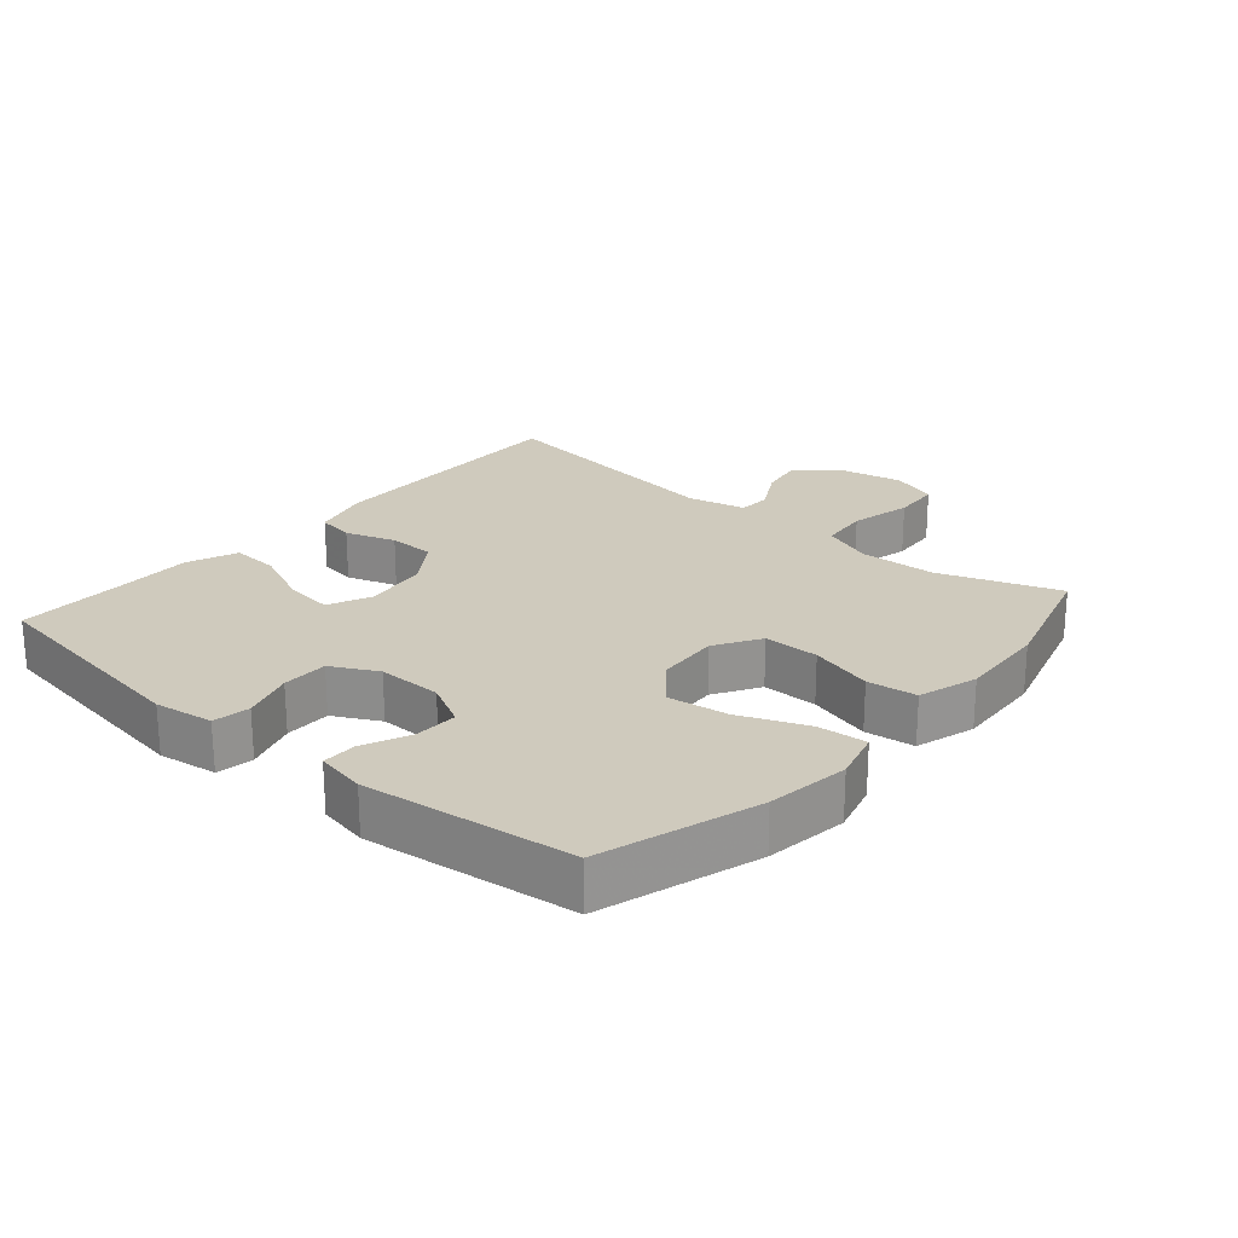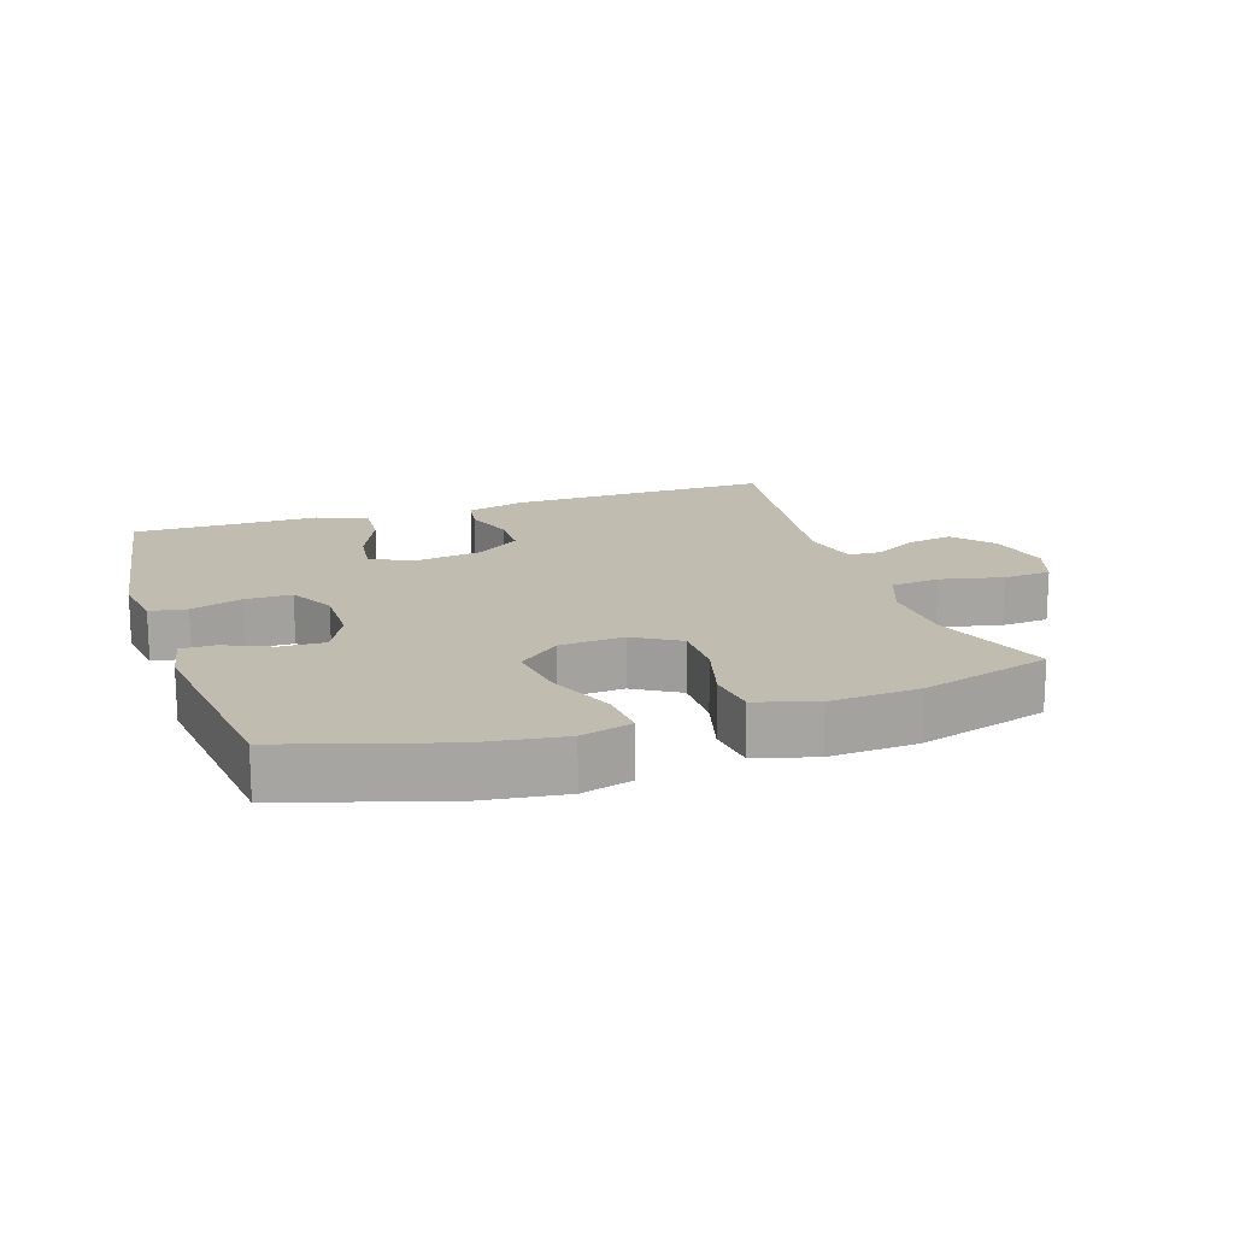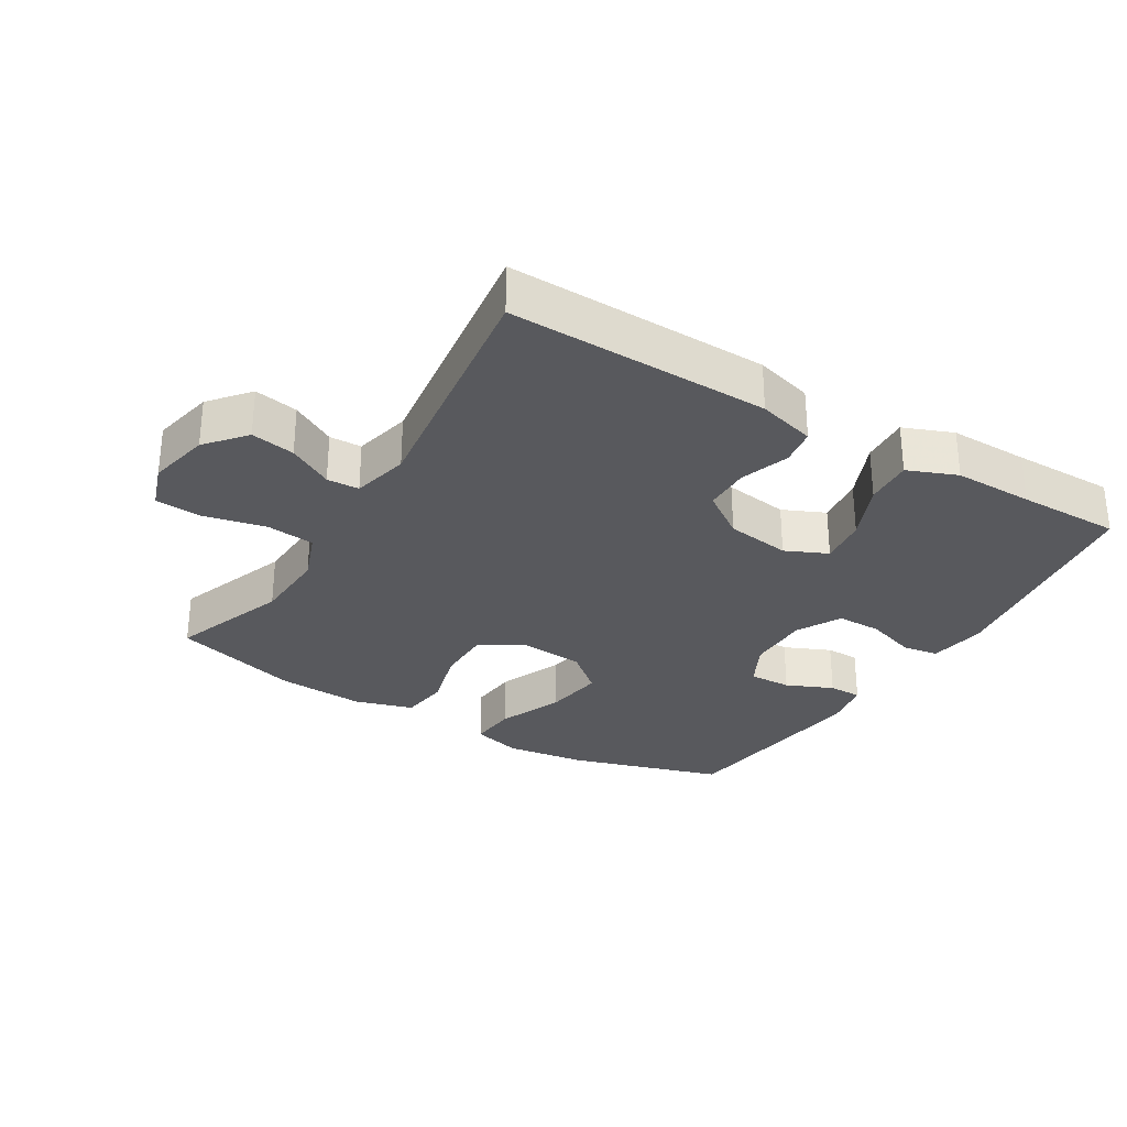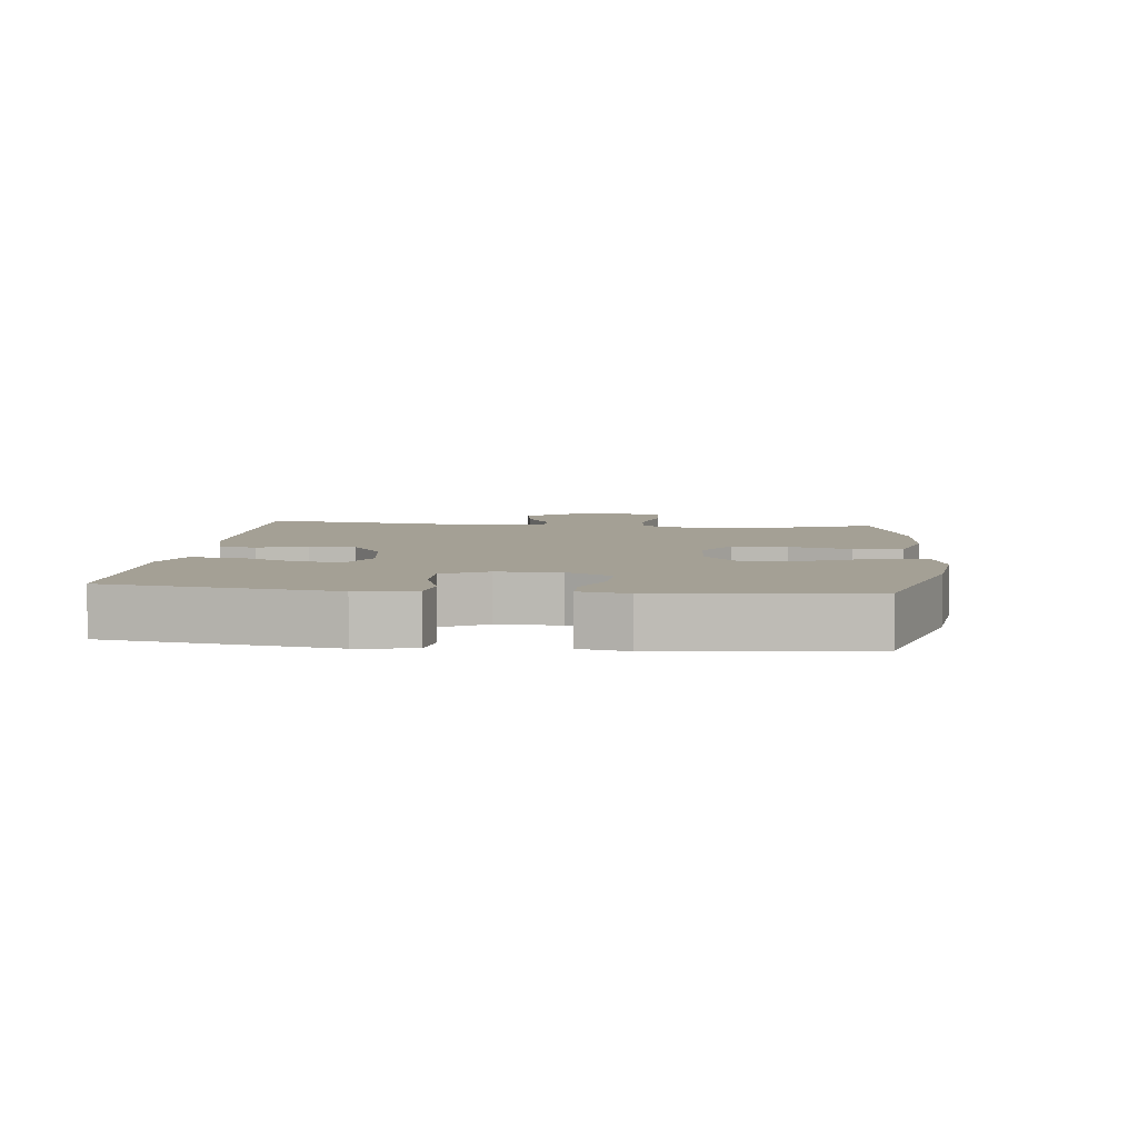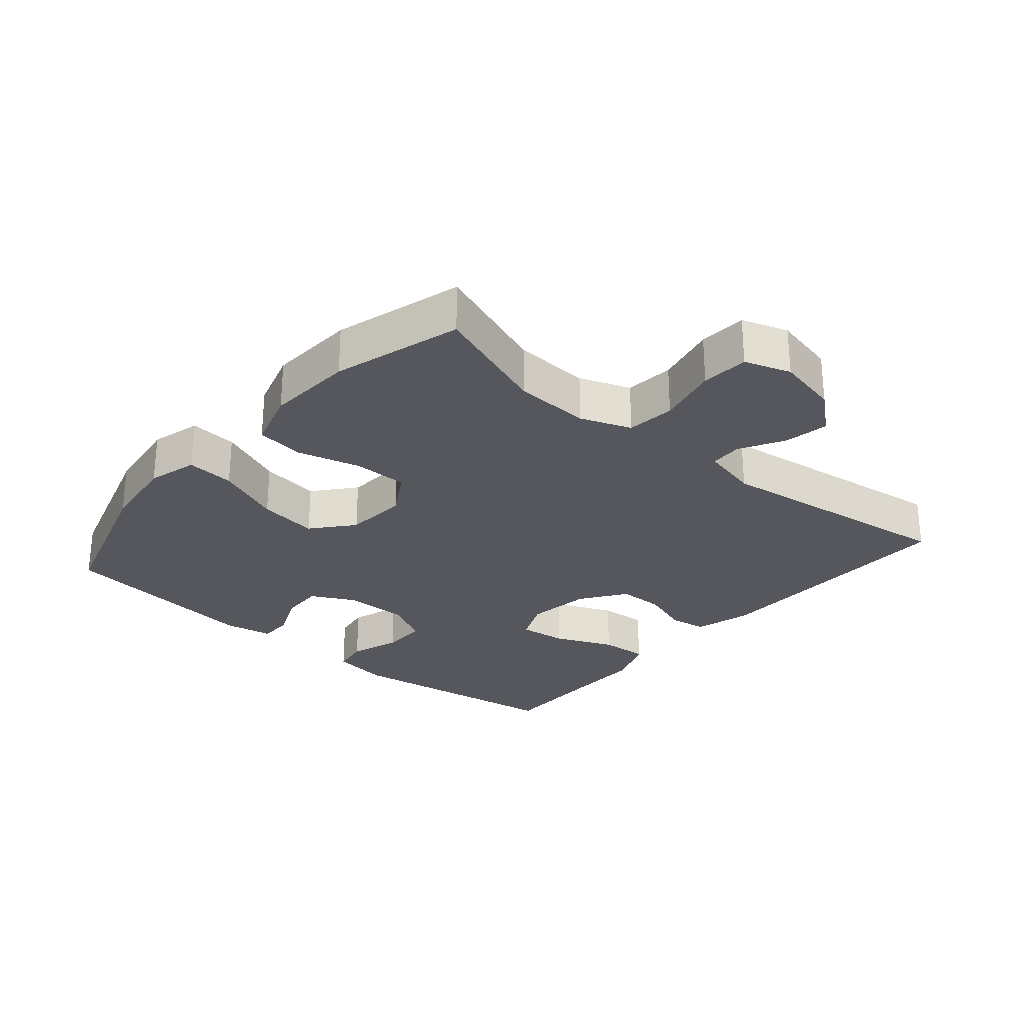
<metadata>
{"format":"obj","ext":"obj","renderer":"f3d","projection":"perspective","resolution":1024,"background":"white","views":[{"elev":23.0,"azim":-49.2,"up":"+Y"},{"elev":16.6,"azim":-18.4,"up":"+Y"},{"elev":-29.8,"azim":148.7,"up":"+Y"},{"elev":5.8,"azim":-84.0,"up":"+Y"},{"elev":-27.5,"azim":49.4,"up":"+Y"}]}
</metadata>
<code>
v 0.5 0.07 0.5
v 0.436 0.07 0.322
v 0.431 0.07 0.207
v 0.46 0.07 0.13
v 0.534 0.07 0.122
v 0.627 0.07 0.143
v 0.699 0.07 0.138
v 0.723 0.07 0.068
v 0.703 0.07 -0.027
v 0.653 0.07 -0.087
v 0.586 0.07 -0.075
v 0.518 0.07 -0.037
v 0.469 0.07 -0.039
v 0.449 0.07 -0.126
v 0.5 0.07 -0.5
v 0.104 0.07 -0.493
v 0.016 0.07 -0.469
v 0.007 0.07 -0.413
v 0.032 0.07 -0.338
v 0.031 0.07 -0.268
v -0.038 0.07 -0.22
v -0.136 0.07 -0.206
v -0.2 0.07 -0.235
v -0.191 0.07 -0.308
v -0.152 0.07 -0.397
v -0.147 0.07 -0.47
v -0.222 0.07 -0.5
v -0.343 0.07 -0.499
v -0.5 0.07 -0.5
v -0.551 0.07 -0.157
v -0.538 0.07 -0.069
v -0.483 0.07 -0.06
v -0.406 0.07 -0.085
v -0.337 0.07 -0.085
v -0.301 0.07 -0.017
v -0.302 0.07 0.08
v -0.337 0.07 0.147
v -0.402 0.07 0.145
v -0.473 0.07 0.114
v -0.524 0.07 0.114
v -0.538 0.07 0.188
v -0.5 0.07 0.5
v -0.265 0.07 0.572
v -0.142 0.07 0.589
v -0.066 0.07 0.568
v -0.072 0.07 0.495
v -0.113 0.07 0.395
v -0.126 0.07 0.304
v -0.064 0.07 0.252
v 0.032 0.07 0.245
v 0.1 0.07 0.286
v 0.1 0.07 0.369
v 0.074 0.07 0.464
v 0.083 0.07 0.538
v 0.172 0.07 0.565
v 0.305 0.07 0.557
v 0.5 0 0.5
v 0.436 0 0.322
v 0.431 0 0.207
v 0.46 0 0.13
v 0.534 0 0.122
v 0.627 0 0.143
v 0.699 0 0.138
v 0.723 0 0.068
v 0.703 0 -0.027
v 0.653 0 -0.087
v 0.586 0 -0.075
v 0.518 0 -0.037
v 0.469 0 -0.039
v 0.449 0 -0.126
v 0.5 0 -0.5
v 0.104 0 -0.493
v 0.016 0 -0.469
v 0.007 0 -0.413
v 0.032 0 -0.338
v 0.031 0 -0.268
v -0.038 0 -0.22
v -0.136 0 -0.206
v -0.2 0 -0.235
v -0.191 0 -0.308
v -0.152 0 -0.397
v -0.147 0 -0.47
v -0.222 0 -0.5
v -0.343 0 -0.499
v -0.5 0 -0.5
v -0.551 0 -0.157
v -0.538 0 -0.069
v -0.483 0 -0.06
v -0.406 0 -0.085
v -0.337 0 -0.085
v -0.301 0 -0.017
v -0.302 0 0.08
v -0.337 0 0.147
v -0.402 0 0.145
v -0.473 0 0.114
v -0.524 0 0.114
v -0.538 0 0.188
v -0.5 0 0.5
v -0.265 0 0.572
v -0.142 0 0.589
v -0.066 0 0.568
v -0.072 0 0.495
v -0.113 0 0.395
v -0.126 0 0.304
v -0.064 0 0.252
v 0.032 0 0.245
v 0.1 0 0.286
v 0.1 0 0.369
v 0.074 0 0.464
v 0.083 0 0.538
v 0.172 0 0.565
v 0.305 0 0.557
f 55 56 1 2
f 52 53 54 55
f 51 52 55 2
f 50 51 2 3
f 49 50 3 4
f 44 45 46 47
f 44 47 48
f 43 44 48
f 42 43 48
f 41 42 48 49
f 38 39 40 41
f 37 38 41 49
f 30 31 32 33
f 28 29 30 33
f 28 33 34
f 27 28 34 35
f 24 25 26 27
f 23 24 27 35
f 16 17 18 19
f 14 15 16 19
f 13 14 19 20
f 9 10 11 12
f 9 12 13
f 8 9 13
f 5 6 7 8
f 4 5 8 13
f 36 37 49 4
f 22 23 35 36
f 21 22 36 4
f 4 13 20 21
f 58 57 112 111
f 111 110 109 108
f 58 111 108 107
f 59 58 107 106
f 60 59 106 105
f 103 102 101 100
f 104 103 100
f 104 100 99
f 104 99 98
f 105 104 98 97
f 97 96 95 94
f 105 97 94 93
f 89 88 87 86
f 89 86 85 84
f 90 89 84
f 91 90 84 83
f 83 82 81 80
f 91 83 80 79
f 75 74 73 72
f 75 72 71 70
f 76 75 70 69
f 68 67 66 65
f 69 68 65
f 69 65 64
f 64 63 62 61
f 69 64 61 60
f 60 105 93 92
f 92 91 79 78
f 60 92 78 77
f 77 76 69 60
f 1 57 58 2
f 2 58 59 3
f 3 59 60 4
f 4 60 61 5
f 5 61 62 6
f 6 62 63 7
f 7 63 64 8
f 8 64 65 9
f 9 65 66 10
f 10 66 67 11
f 11 67 68 12
f 12 68 69 13
f 13 69 70 14
f 14 70 71 15
f 15 71 72 16
f 16 72 73 17
f 17 73 74 18
f 18 74 75 19
f 19 75 76 20
f 20 76 77 21
f 21 77 78 22
f 22 78 79 23
f 23 79 80 24
f 24 80 81 25
f 25 81 82 26
f 26 82 83 27
f 27 83 84 28
f 28 84 85 29
f 29 85 86 30
f 30 86 87 31
f 31 87 88 32
f 32 88 89 33
f 33 89 90 34
f 34 90 91 35
f 35 91 92 36
f 36 92 93 37
f 37 93 94 38
f 38 94 95 39
f 39 95 96 40
f 40 96 97 41
f 41 97 98 42
f 42 98 99 43
f 43 99 100 44
f 44 100 101 45
f 45 101 102 46
f 46 102 103 47
f 47 103 104 48
f 48 104 105 49
f 49 105 106 50
f 50 106 107 51
f 51 107 108 52
f 52 108 109 53
f 53 109 110 54
f 54 110 111 55
f 55 111 112 56
f 56 112 57 1

</code>
